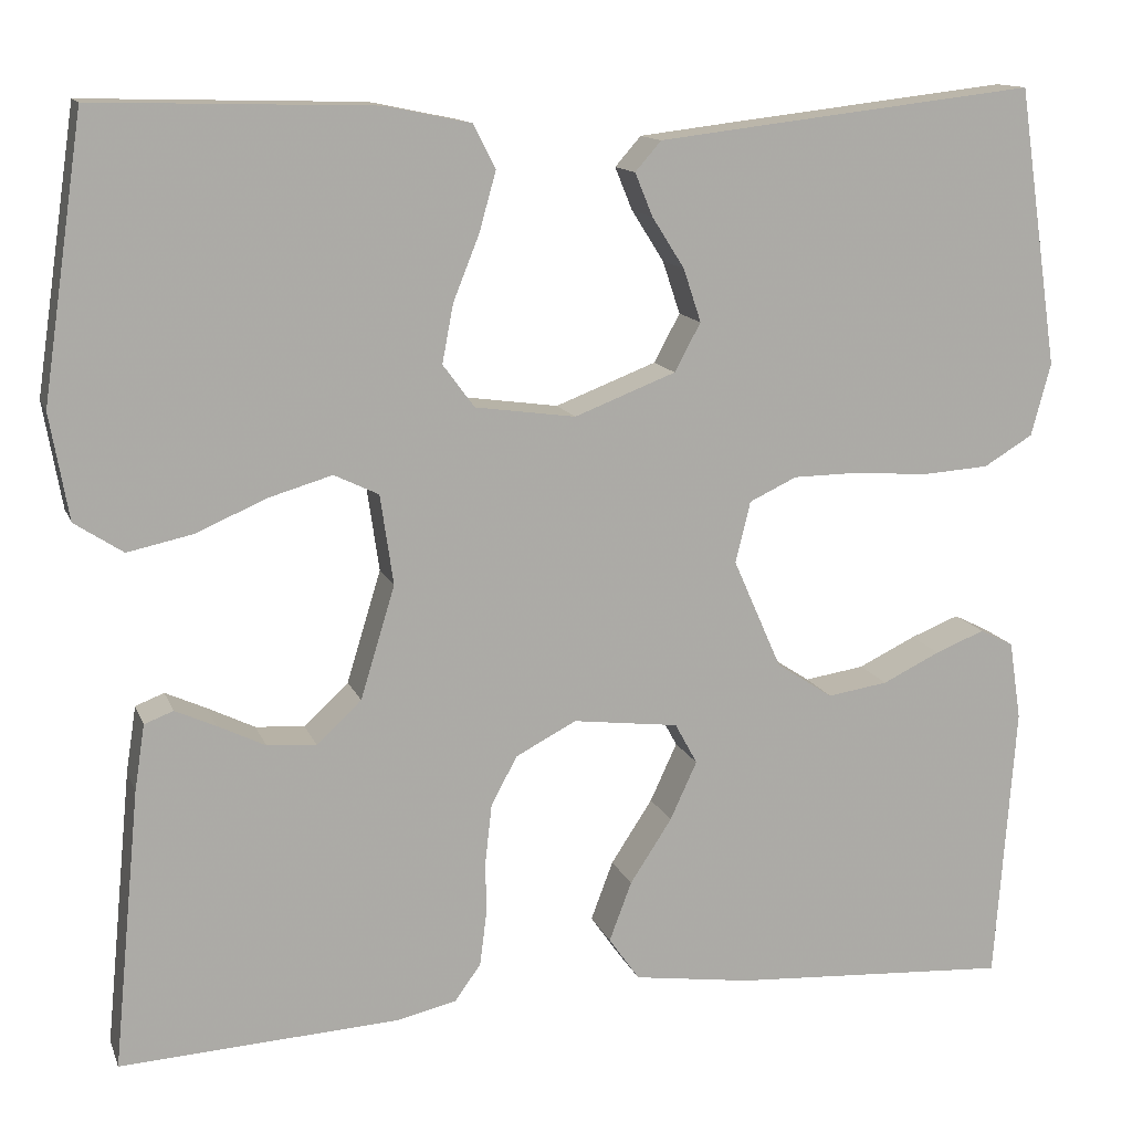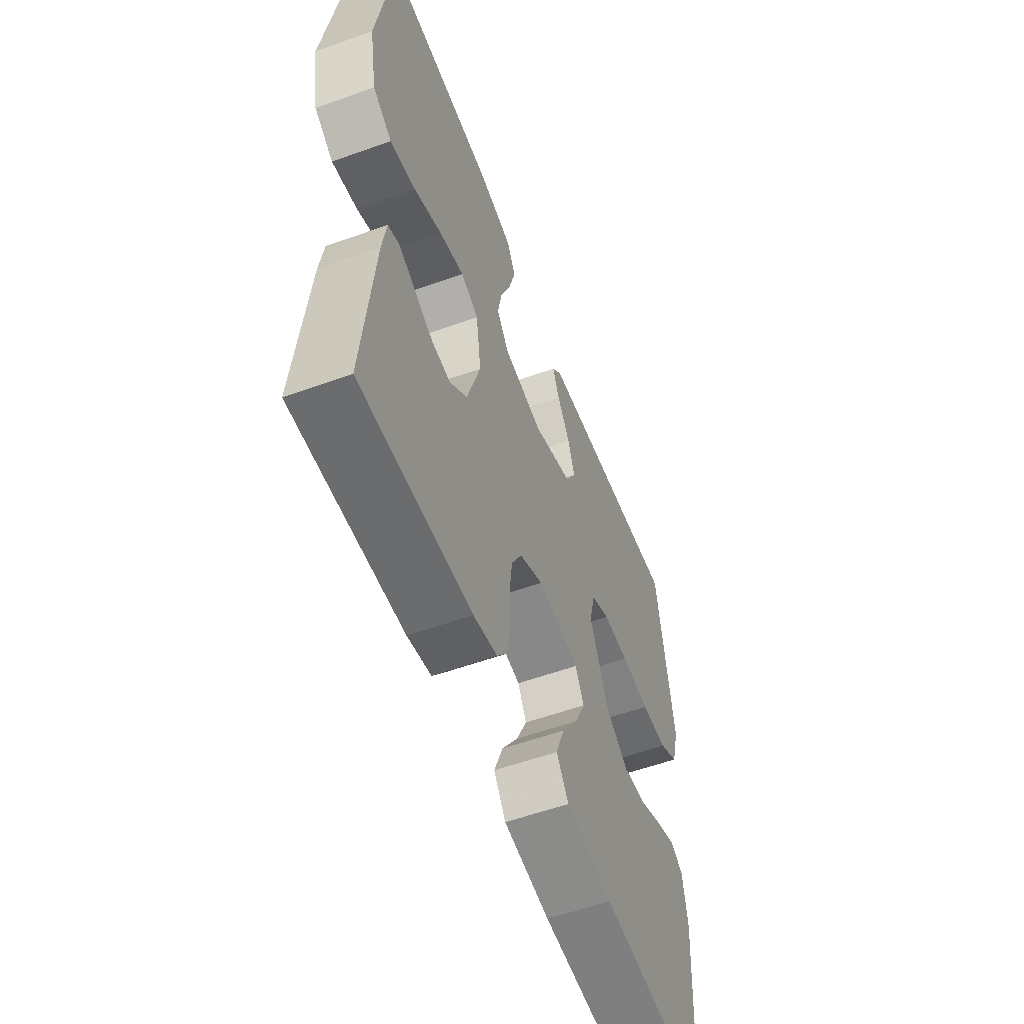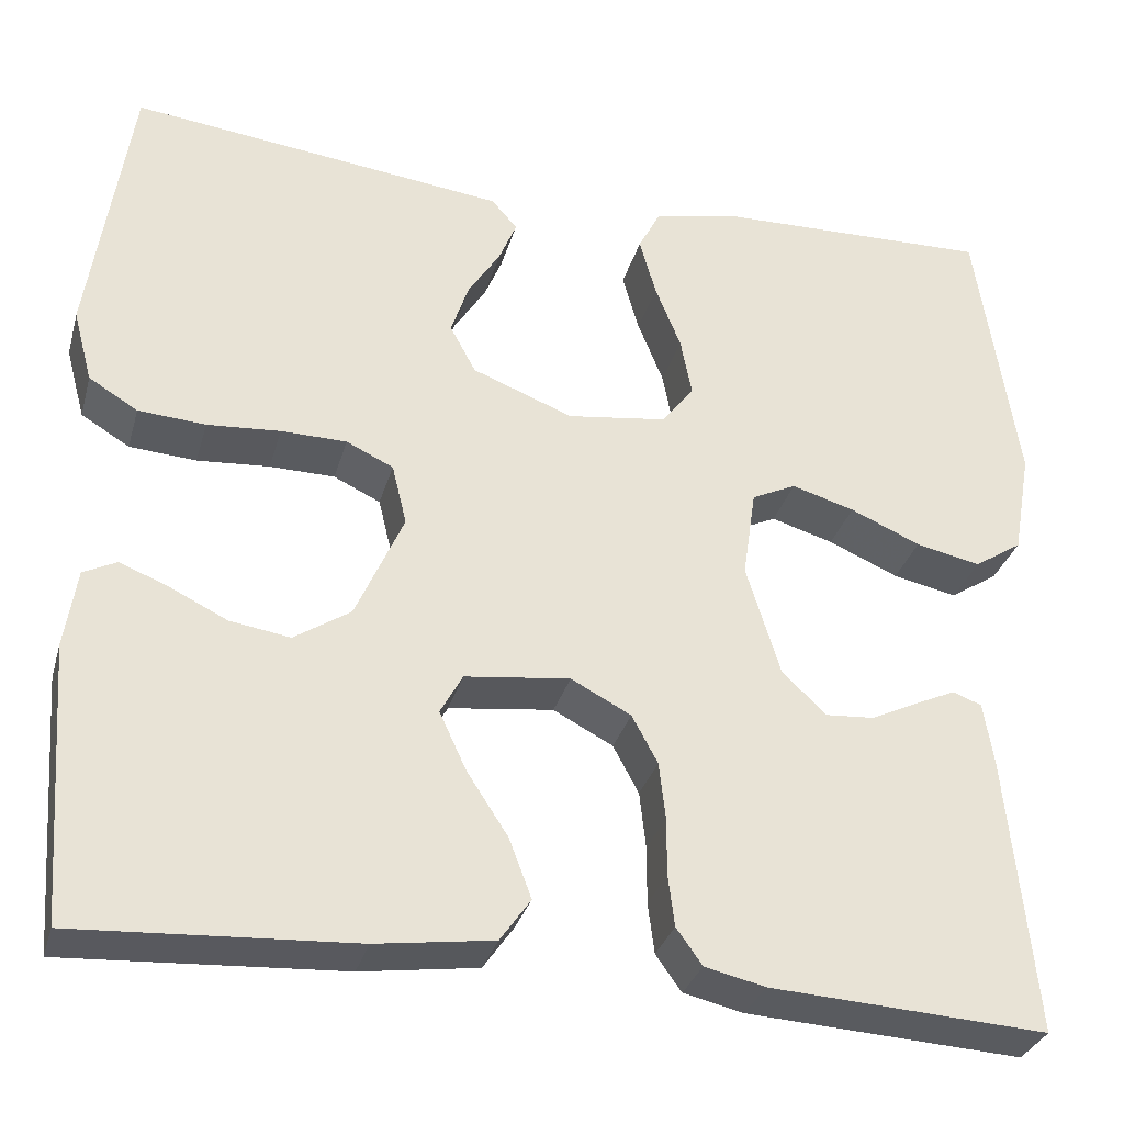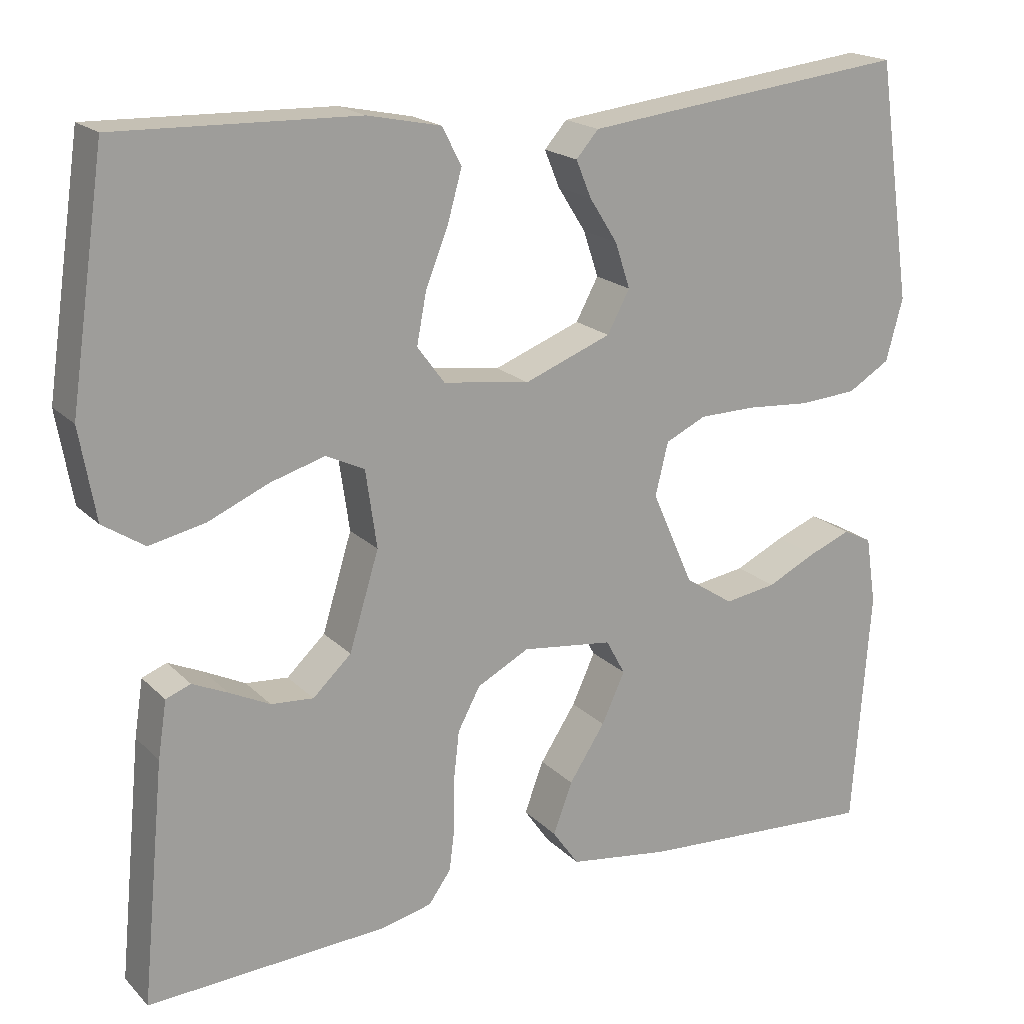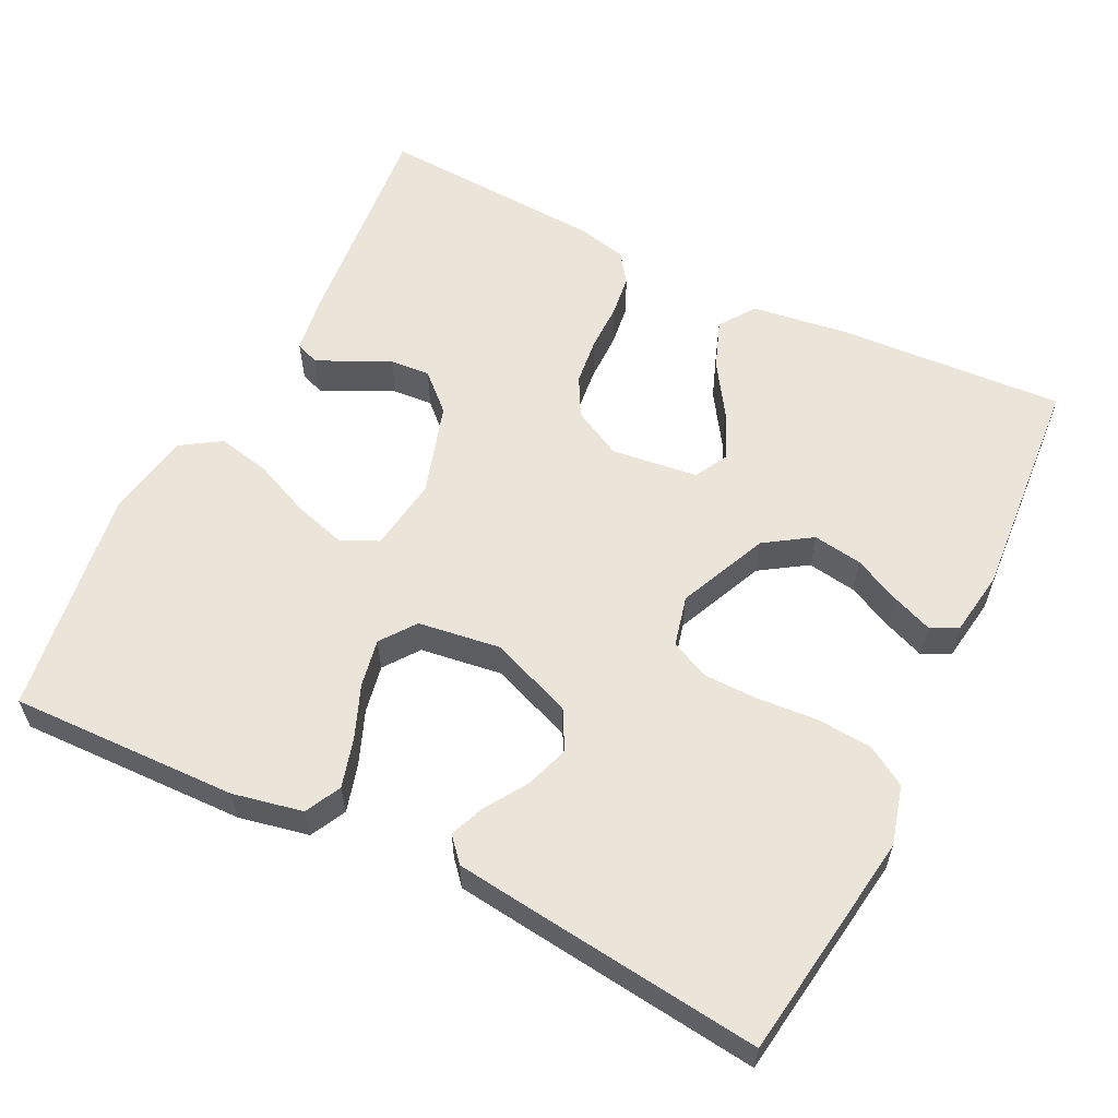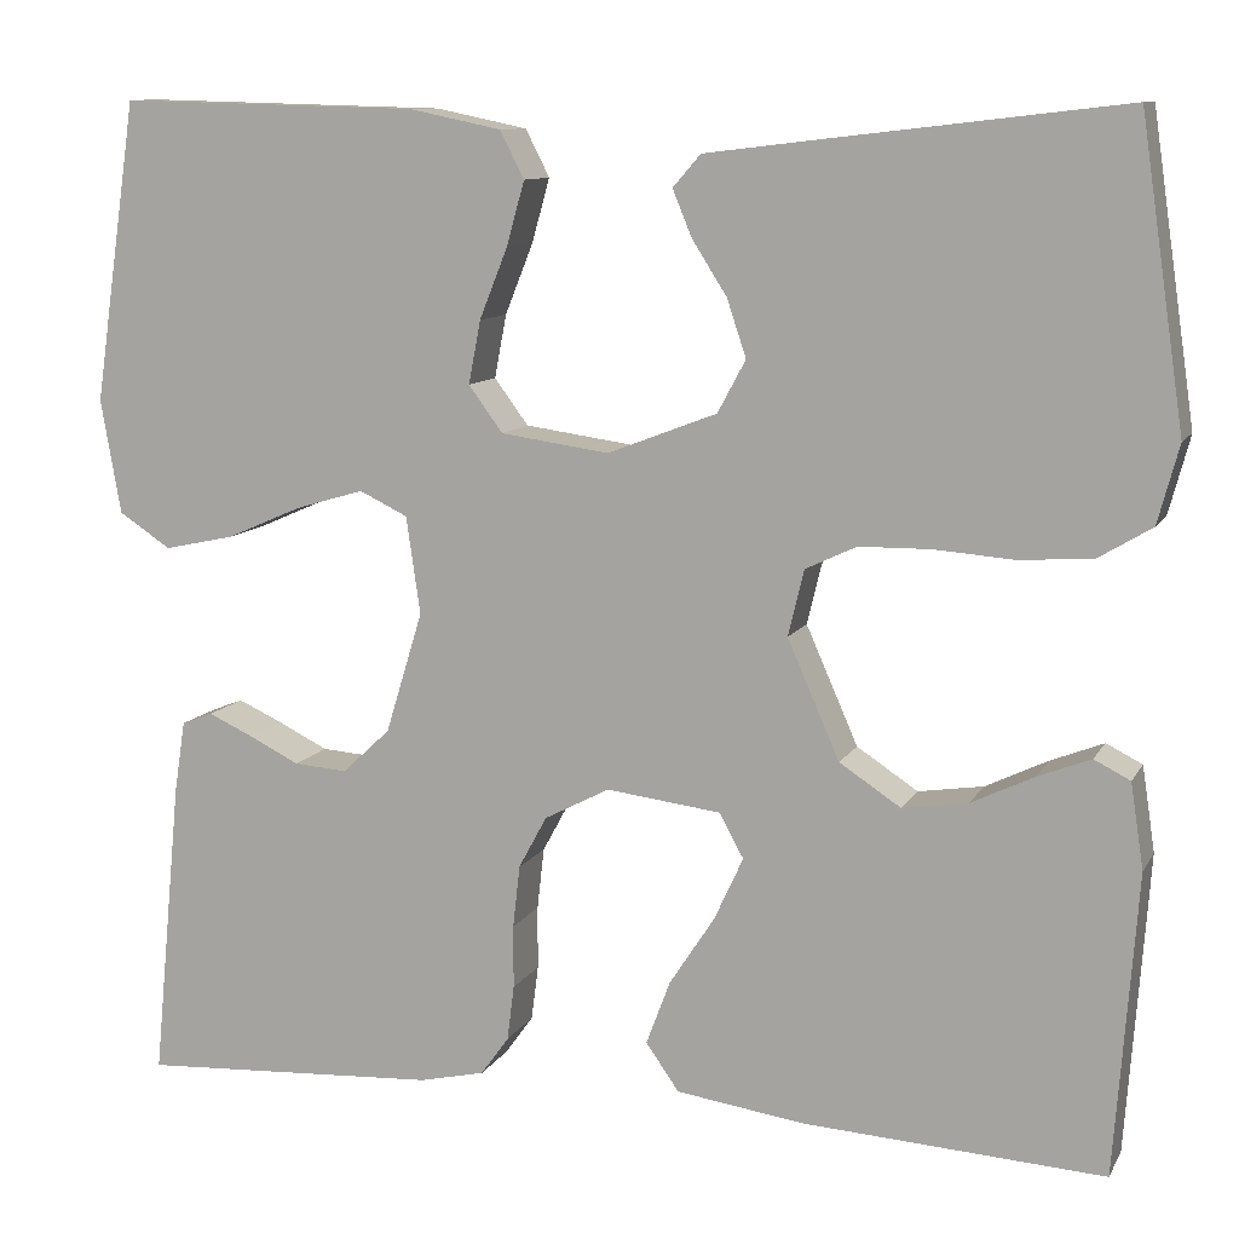
<metadata>
{"format":"obj","ext":"obj","renderer":"f3d","projection":"perspective","resolution":1024,"background":"white","views":[{"elev":13.1,"azim":-16.1,"up":"+Z"},{"elev":-56.5,"azim":-69.4,"up":"+Z"},{"elev":-31.7,"azim":164.9,"up":"+Z"},{"elev":18.9,"azim":-29.9,"up":"+Z"},{"elev":58.9,"azim":26.3,"up":"+Y"},{"elev":10.4,"azim":18.7,"up":"+Z"}]}
</metadata>
<code>
v 0.5 0.07 -0.5
v 0.2 0.07 -0.482
v 0.073 0.07 -0.464
v 0.04 0.07 -0.417
v 0.064 0.07 -0.353
v 0.109 0.07 -0.284
v 0.138 0.07 -0.221
v 0.114 0.07 -0.177
v 0 0.07 -0.163
v -0.065 0.07 -0.197
v -0.093 0.07 -0.249
v -0.1 0.07 -0.311
v -0.1 0.07 -0.374
v -0.107 0.07 -0.429
v -0.135 0.07 -0.468
v -0.2 0.07 -0.483
v -0.5 0.07 -0.5
v -0.471 0.07 -0.2
v -0.46 0.07 -0.129
v -0.429 0.07 -0.117
v -0.385 0.07 -0.137
v -0.334 0.07 -0.162
v -0.281 0.07 -0.166
v -0.233 0.07 -0.121
v -0.196 0.07 0
v -0.21 0.07 0.097
v -0.258 0.07 0.12
v -0.326 0.07 0.1
v -0.402 0.07 0.067
v -0.472 0.07 0.052
v -0.524 0.07 0.086
v -0.544 0.07 0.2
v -0.5 0.07 0.5
v -0.2 0.07 0.492
v -0.108 0.07 0.473
v -0.084 0.07 0.426
v -0.102 0.07 0.362
v -0.13 0.07 0.292
v -0.142 0.07 0.229
v -0.108 0.07 0.183
v 0 0.07 0.168
v 0.109 0.07 0.21
v 0.137 0.07 0.262
v 0.118 0.07 0.319
v 0.083 0.07 0.374
v 0.064 0.07 0.42
v 0.092 0.07 0.452
v 0.2 0.07 0.465
v 0.5 0.07 0.5
v 0.544 0.07 0.2
v 0.523 0.07 0.122
v 0.47 0.07 0.09
v 0.397 0.07 0.085
v 0.318 0.07 0.091
v 0.247 0.07 0.09
v 0.196 0.07 0.066
v 0.18 0.07 0
v 0.232 0.07 -0.118
v 0.293 0.07 -0.158
v 0.358 0.07 -0.148
v 0.42 0.07 -0.118
v 0.473 0.07 -0.097
v 0.509 0.07 -0.115
v 0.522 0.07 -0.2
v 0.5 0 -0.5
v 0.2 0 -0.482
v 0.073 0 -0.464
v 0.04 0 -0.417
v 0.064 0 -0.353
v 0.109 0 -0.284
v 0.138 0 -0.221
v 0.114 0 -0.177
v 0 0 -0.163
v -0.065 0 -0.197
v -0.093 0 -0.249
v -0.1 0 -0.311
v -0.1 0 -0.374
v -0.107 0 -0.429
v -0.135 0 -0.468
v -0.2 0 -0.483
v -0.5 0 -0.5
v -0.471 0 -0.2
v -0.46 0 -0.129
v -0.429 0 -0.117
v -0.385 0 -0.137
v -0.334 0 -0.162
v -0.281 0 -0.166
v -0.233 0 -0.121
v -0.196 0 0
v -0.21 0 0.097
v -0.258 0 0.12
v -0.326 0 0.1
v -0.402 0 0.067
v -0.472 0 0.052
v -0.524 0 0.086
v -0.544 0 0.2
v -0.5 0 0.5
v -0.2 0 0.492
v -0.108 0 0.473
v -0.084 0 0.426
v -0.102 0 0.362
v -0.13 0 0.292
v -0.142 0 0.229
v -0.108 0 0.183
v 0 0 0.168
v 0.109 0 0.21
v 0.137 0 0.262
v 0.118 0 0.319
v 0.083 0 0.374
v 0.064 0 0.42
v 0.092 0 0.452
v 0.2 0 0.465
v 0.5 0 0.5
v 0.544 0 0.2
v 0.523 0 0.122
v 0.47 0 0.09
v 0.397 0 0.085
v 0.318 0 0.091
v 0.247 0 0.09
v 0.196 0 0.066
v 0.18 0 0
v 0.232 0 -0.118
v 0.293 0 -0.158
v 0.358 0 -0.148
v 0.42 0 -0.118
v 0.473 0 -0.097
v 0.509 0 -0.115
v 0.522 0 -0.2
f 4 5 6
f 3 4 6
f 2 3 6
f 1 2 6
f 64 1 6
f 63 64 6
f 62 63 6
f 61 62 6
f 60 61 6
f 59 60 6 7
f 58 59 7 8
f 57 58 8 9
f 56 57 9 10
f 52 53 54
f 51 52 54
f 50 51 54
f 49 50 54
f 48 49 54
f 47 48 54
f 46 47 54
f 45 46 54
f 44 45 54
f 43 44 54 55
f 42 43 55 56
f 36 37 38
f 35 36 38
f 34 35 38
f 33 34 38
f 32 33 38
f 31 32 38
f 30 31 38
f 29 30 38
f 28 29 38
f 27 28 38 39
f 26 27 39 40
f 20 21 22
f 19 20 22
f 18 19 22
f 17 18 22
f 16 17 22
f 15 16 22
f 14 15 22
f 13 14 22
f 12 13 22
f 11 12 22 23
f 10 11 23 24
f 10 24 25
f 56 10 25
f 42 56 25
f 41 42 25
f 25 26 40 41
f 70 69 68
f 70 68 67
f 70 67 66
f 70 66 65
f 70 65 128
f 70 128 127
f 70 127 126
f 70 126 125
f 70 125 124
f 71 70 124 123
f 72 71 123 122
f 73 72 122 121
f 74 73 121 120
f 118 117 116
f 118 116 115
f 118 115 114
f 118 114 113
f 118 113 112
f 118 112 111
f 118 111 110
f 118 110 109
f 118 109 108
f 119 118 108 107
f 120 119 107 106
f 102 101 100
f 102 100 99
f 102 99 98
f 102 98 97
f 102 97 96
f 102 96 95
f 102 95 94
f 102 94 93
f 102 93 92
f 103 102 92 91
f 104 103 91 90
f 86 85 84
f 86 84 83
f 86 83 82
f 86 82 81
f 86 81 80
f 86 80 79
f 86 79 78
f 86 78 77
f 86 77 76
f 87 86 76 75
f 88 87 75 74
f 89 88 74
f 89 74 120
f 89 120 106
f 89 106 105
f 105 104 90 89
f 1 65 66 2
f 2 66 67 3
f 3 67 68 4
f 4 68 69 5
f 5 69 70 6
f 6 70 71 7
f 7 71 72 8
f 8 72 73 9
f 9 73 74 10
f 10 74 75 11
f 11 75 76 12
f 12 76 77 13
f 13 77 78 14
f 14 78 79 15
f 15 79 80 16
f 16 80 81 17
f 17 81 82 18
f 18 82 83 19
f 19 83 84 20
f 20 84 85 21
f 21 85 86 22
f 22 86 87 23
f 23 87 88 24
f 24 88 89 25
f 25 89 90 26
f 26 90 91 27
f 27 91 92 28
f 28 92 93 29
f 29 93 94 30
f 30 94 95 31
f 31 95 96 32
f 32 96 97 33
f 33 97 98 34
f 34 98 99 35
f 35 99 100 36
f 36 100 101 37
f 37 101 102 38
f 38 102 103 39
f 39 103 104 40
f 40 104 105 41
f 41 105 106 42
f 42 106 107 43
f 43 107 108 44
f 44 108 109 45
f 45 109 110 46
f 46 110 111 47
f 47 111 112 48
f 48 112 113 49
f 49 113 114 50
f 50 114 115 51
f 51 115 116 52
f 52 116 117 53
f 53 117 118 54
f 54 118 119 55
f 55 119 120 56
f 56 120 121 57
f 57 121 122 58
f 58 122 123 59
f 59 123 124 60
f 60 124 125 61
f 61 125 126 62
f 62 126 127 63
f 63 127 128 64
f 64 128 65 1

</code>
